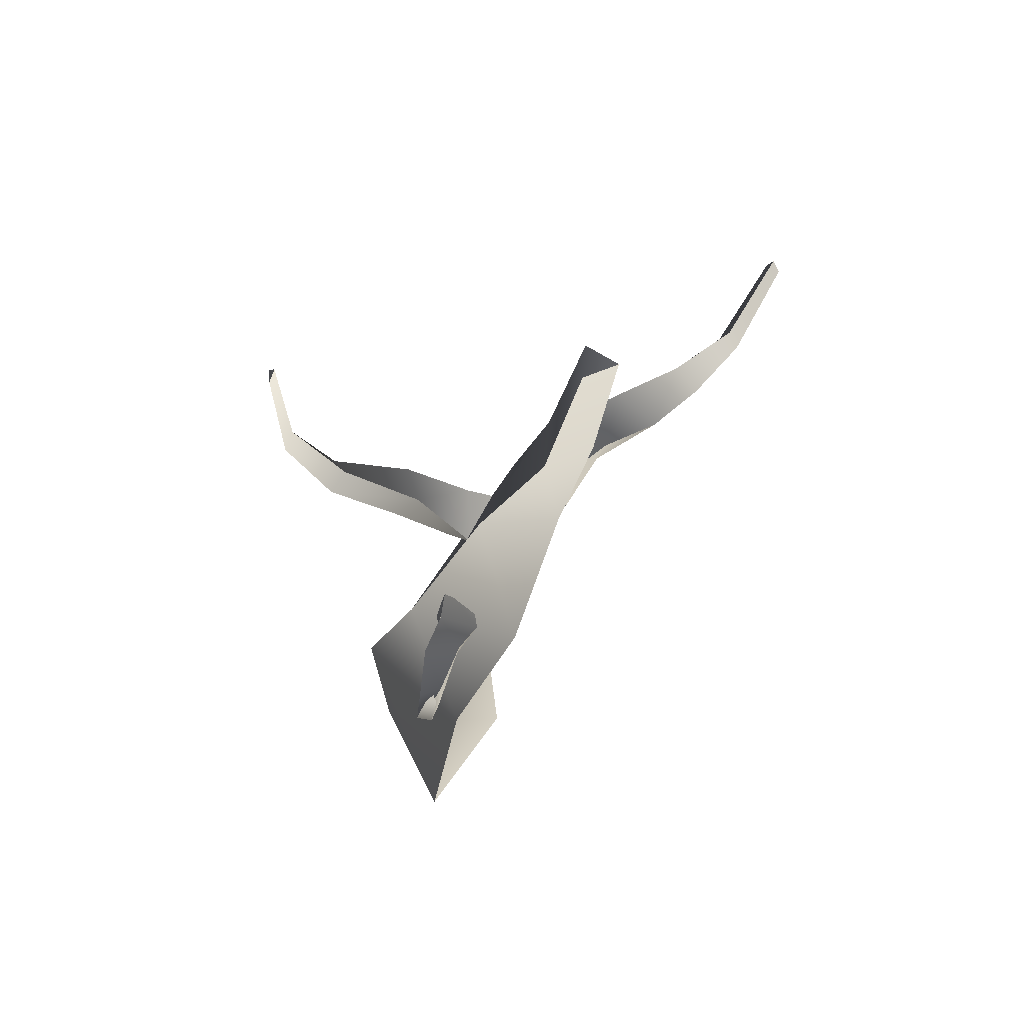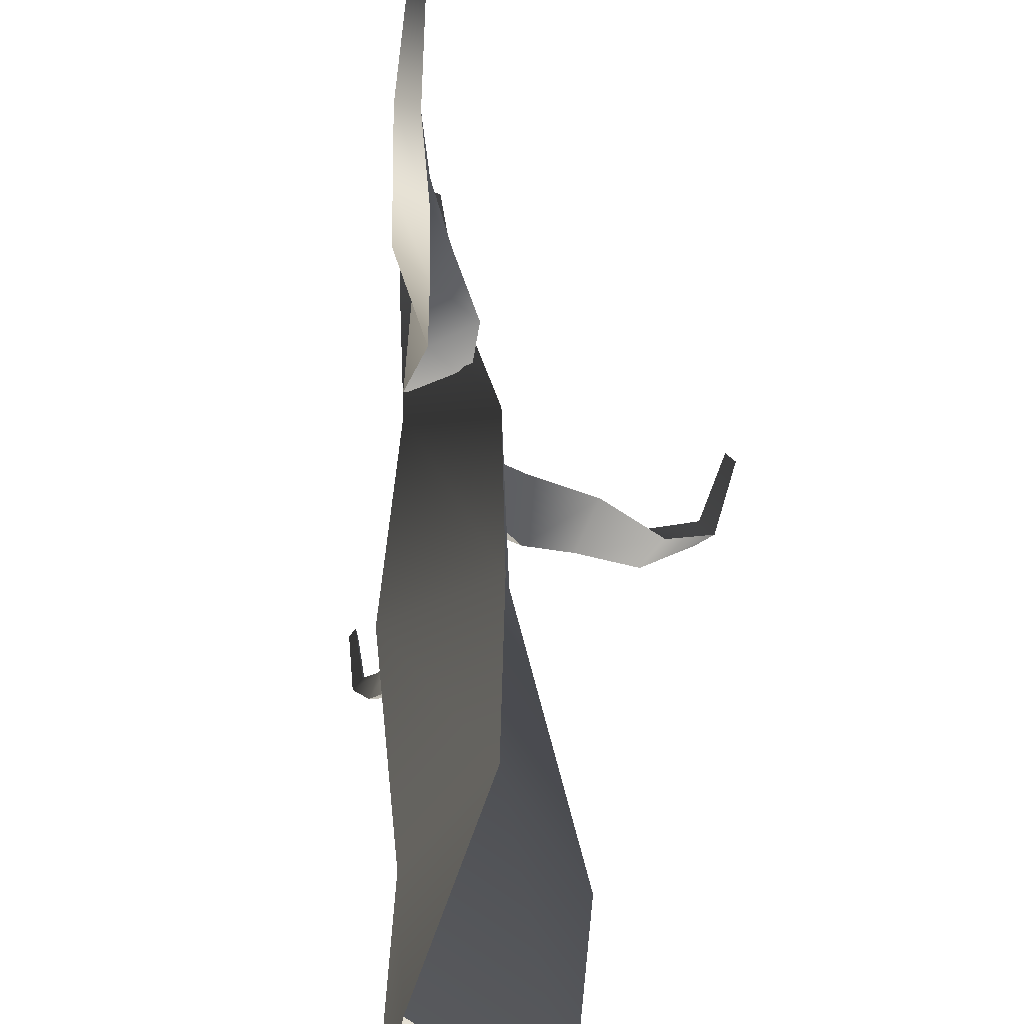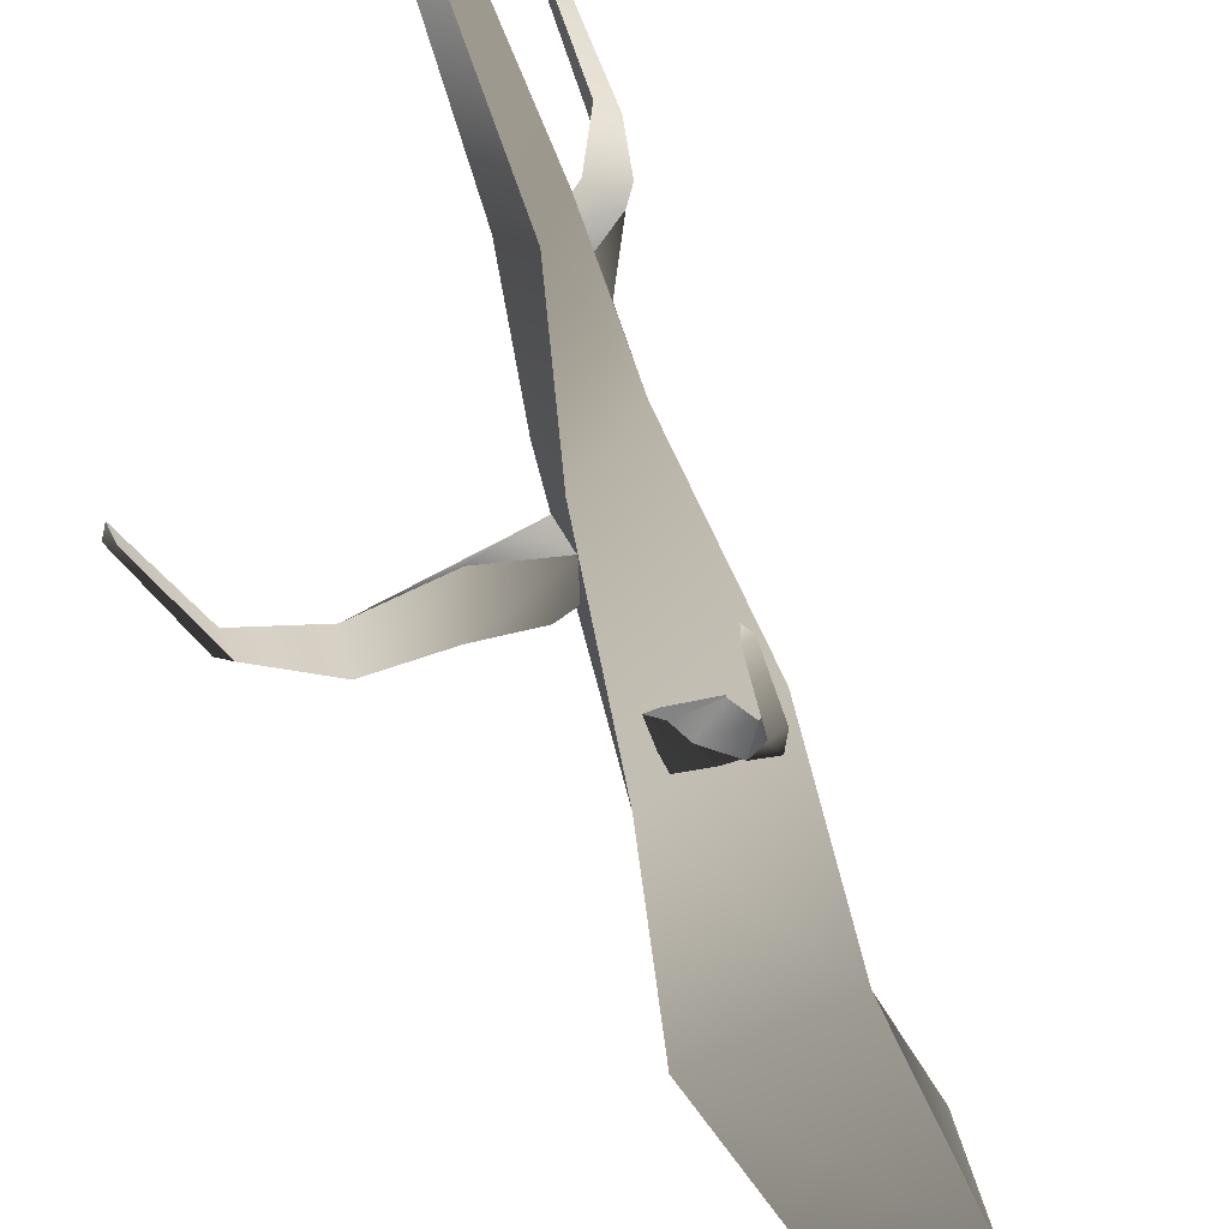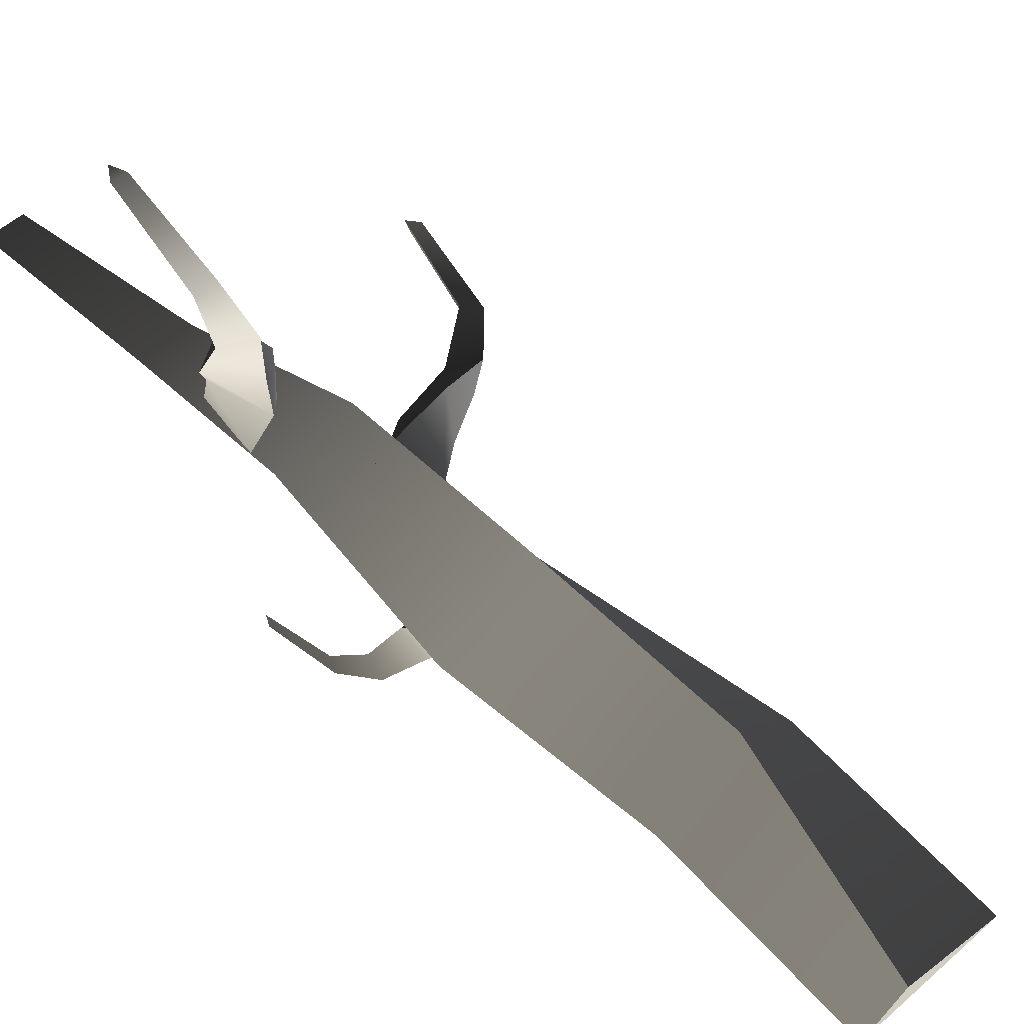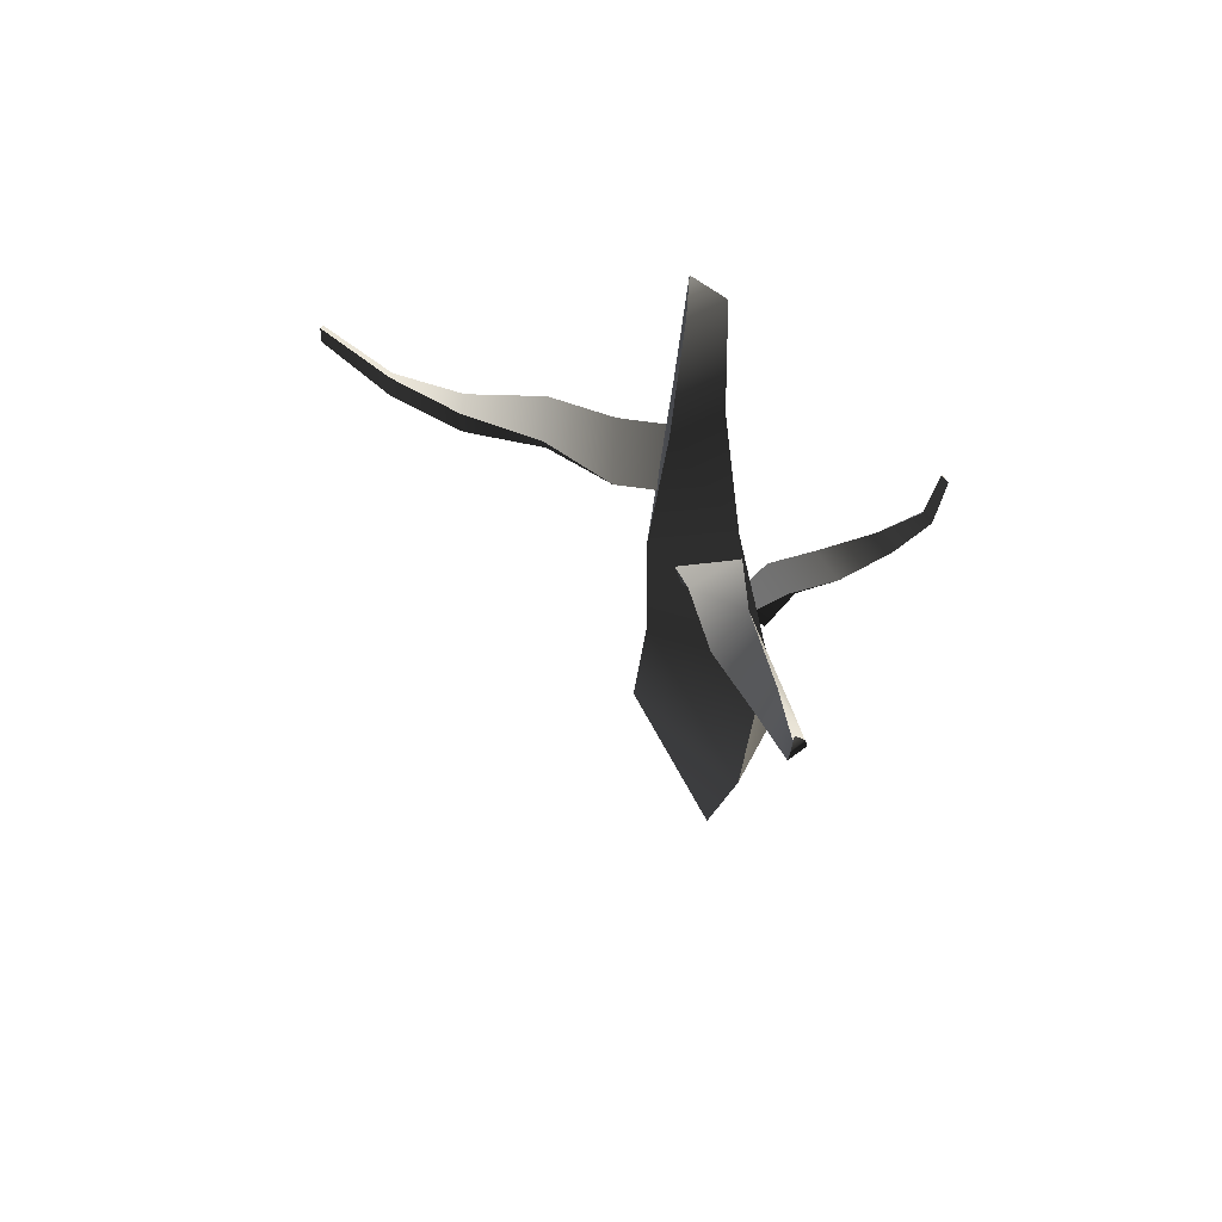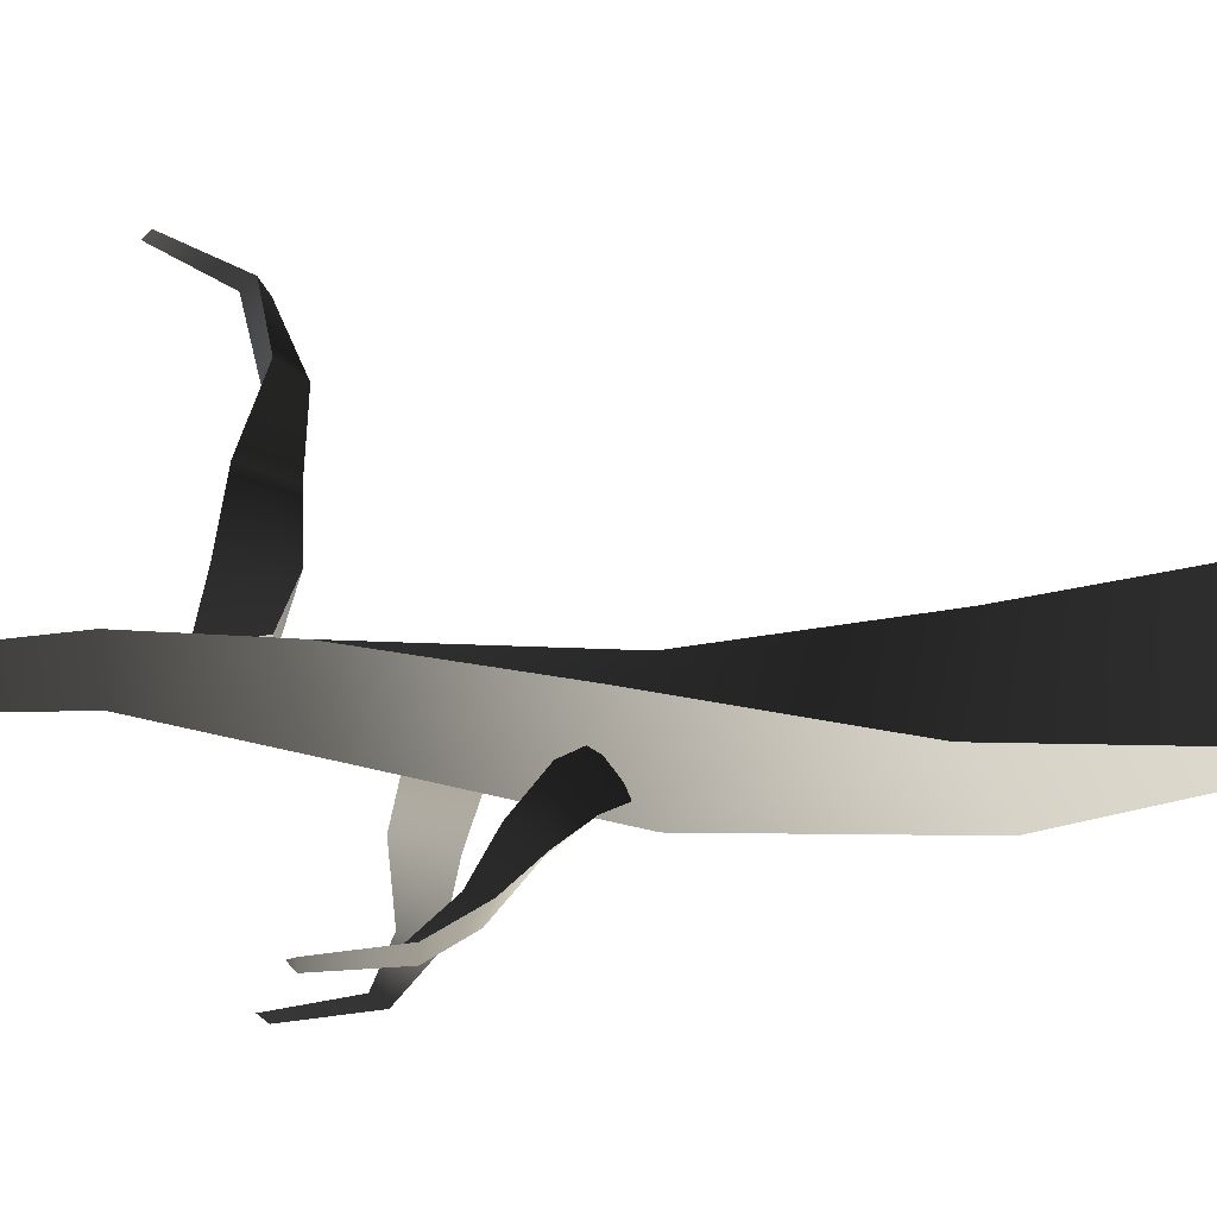
<metadata>
{"format":"obj","ext":"obj","renderer":"f3d","projection":"perspective","resolution":1024,"background":"white","views":[{"elev":58.0,"azim":-136.0,"up":"+Y"},{"elev":40.9,"azim":7.3,"up":"+Z"},{"elev":-53.1,"azim":-151.2,"up":"+Z"},{"elev":69.9,"azim":-40.8,"up":"+Z"},{"elev":75.2,"azim":102.9,"up":"+Y"},{"elev":-25.9,"azim":-69.1,"up":"+Z"}]}
</metadata>
<code>
v -0.6852 6.034 2.191
v -0.6485 5.014 1.723
v 0.07831 5.285 2.534
v -0.2876 4.831 3.494
v -1.277 5.299 3.744
v -1.241 4.279 3.275
v -2.004 5.027 2.932
v -1.638 5.482 1.973
v -0.4621 5.92 3.286
v -1.523 6.042 2.939
v -1.464 4.392 2.18
v -0.4028 4.271 2.528
o Platonic.4
f 10 9 1
f 9 3 1
f 9 4 3
f 9 5 4
f 9 10 5
f 5 10 7
f 7 10 8
f 10 1 8
f 12 11 2
f 3 12 2
f 3 4 12
f 4 6 12
f 6 11 12
f 6 7 11
f 7 8 11
f 8 2 11
f 2 8 1
f 3 2 1
f 5 6 4
f 5 7 6
v -0.4771 8.68 1.394
v -0.2128 7.962 -0.8931
v 1.466 7.407 0.7468
v 1.118 5.119 1.425
v -1.04 4.978 2.491
v -0.776 4.26 0.2042
v -2.72 5.533 0.8515
v -2.371 7.821 0.1734
v 0.3455 6.923 2.827
v -2.026 7.179 2.472
v -1.599 6.017 -1.228
v 0.7732 5.761 -0.874
o Platonic.3
f 22 21 13
f 21 15 13
f 21 16 15
f 21 17 16
f 21 22 17
f 17 22 19
f 19 22 20
f 22 13 20
f 24 23 14
f 15 24 14
f 15 16 24
f 16 18 24
f 18 23 24
f 18 19 23
f 19 20 23
f 20 14 23
f 14 20 13
f 15 14 13
f 17 18 16
f 17 19 18
v -1.076 4.209 -1.058
v -1.044 3.686 -0.8764
v -0.6229 4.036 -0.788
v -0.6565 4.216 -0.2635
v -1.131 4.5 -0.2095
v -1.099 3.976 -0.02787
v -1.552 4.149 -0.298
v -1.518 3.97 -0.8224
v -0.8367 4.537 -0.6792
v -1.39 4.496 -0.7005
v -1.338 3.648 -0.4067
v -0.7849 3.69 -0.3854
o Platonic.2
f 34 33 25
f 33 27 25
f 33 28 27
f 33 29 28
f 33 34 29
f 29 34 31
f 31 34 32
f 34 25 32
f 36 35 26
f 27 36 26
f 27 28 36
f 28 30 36
f 30 35 36
f 30 31 35
f 31 32 35
f 32 26 35
f 26 32 25
f 27 26 25
f 29 30 28
f 29 31 30
v 0.6528 5.551 -0.7572
v 0.679 4.903 -0.6086
v 1.215 5.209 -0.8589
v 1.631 5.341 -0.3551
v 1.325 5.765 0.05784
v 1.351 5.116 0.2065
v 0.789 5.459 0.3081
v 0.3735 5.327 -0.1956
v 1.241 5.822 -0.6006
v 0.7208 5.895 -0.1907
v 0.7632 4.845 0.04986
v 1.283 4.773 -0.3601
o Platonic.1
f 46 45 37
f 45 39 37
f 45 40 39
f 45 41 40
f 45 46 41
f 41 46 43
f 43 46 44
f 46 37 44
f 48 47 38
f 39 48 38
f 39 40 48
f 40 42 48
f 42 47 48
f 42 43 47
f 43 44 47
f 44 38 47
f 38 44 37
f 39 38 37
f 41 42 40
f 41 43 42
v -0.3082 3.183 0.2809
v -1.192 3.325 0.2368
v -0.427 3.135 0.3927
v -0.6242 3.283 0.232
v -1.185 3.346 0.4054
v -0.2581 3.075 0.1593
v -0.5113 3.127 0.008875
v -1.247 3.178 0.1712
v -0.2395 3.338 0.2906
v -0.4178 3.402 0.05914
v -1.143 3.451 0.1339
v -0.7225 3.466 -0.05227
v -0.6991 3.266 -0.1962
v -0.5618 3.467 -0.2402
v -0.8981 3.562 -0.4071
v -0.9249 3.407 -0.4659
v -0.8121 3.507 -0.5402
v -1.029 3.767 -0.659
v -1.071 3.668 -0.6674
v -0.9958 3.701 -0.7365
v -1.147 4.214 -0.6974
v -1.175 4.146 -0.7033
v -1.123 4.168 -0.7509
v -0.4315 3.818 0.7813
v -0.5421 4.106 0.1567
v -0.6101 3.818 0.6314
v -0.4 4.073 0.4004
v -0.7538 4.19 0.2056
v -0.2773 3.643 0.7788
v -0.1066 3.798 0.4397
v -0.521 3.904 0.04064
v -0.4071 3.993 0.9335
v -0.1126 4.123 0.6795
v -0.3516 4.222 0.2239
v -0.0008494 4.319 0.2861
v 0.1635 4.033 0.2082
v 0.2796 4.233 0.4564
v 0.4664 4.477 0.02321
v 0.5152 4.28 -0.08461
v 0.6509 4.355 0.08559
v 0.8202 4.769 -0.1185
v 0.8081 4.657 -0.2129
v 0.9193 4.661 -0.117
v 0.929 5.396 -0.1028
v 0.9207 5.319 -0.1679
v 0.9974 5.321 -0.1018
v -0.7498 4.683 0.8846
v -0.2373 4.658 1.381
v -0.5202 4.683 0.8441
v -0.4634 4.747 1.238
v -0.1012 4.756 1.219
v -0.8646 4.481 0.9049
v -0.7097 4.43 1.281
v -0.2508 4.426 1.397
v -0.8646 4.884 0.9049
v -0.8569 4.805 1.307
v -0.3597 4.793 1.527
v -0.619 4.789 1.693
v -0.6938 4.458 1.706
v -0.9384 4.689 1.75
v -0.716 4.675 2.232
v -0.6845 4.447 2.226
v -0.8946 4.533 2.263
v -0.8172 4.76 2.693
v -0.7484 4.631 2.681
v -0.893 4.635 2.707
v -0.8462 5.273 3.067
v -0.7988 5.184 3.059
v -0.8985 5.187 3.077
v 0.01993 0.1131 0.3412
v -0.4194 1.628 0.1053
v 0.5827 0.1131 0.242
v 0.5251 1.628 0.09096
v -0.2696 1.628 -0.4461
v -0.1755 0.1131 0.8782
v 0.05641 1.628 0.9627
v -0.0168 1.628 0.5108
v -0.3474 0.1131 -0.09656
v -0.4642 1.628 0.1209
v -0.9719 1.628 0.2512
v -0.0534 3.025 0.08948
v -0.09583 3.025 0.9198
v -0.7937 3.025 0.4679
v -0.461 4.319 0.445
v -0.2869 4.319 0.9816
v -0.8387 4.319 0.864
v -0.8699 5.254 0.665
v -0.6462 5.254 0.9469
v -1.002 5.254 0.9997
v -1.087 6.376 0.7531
v -0.9328 6.376 0.9476
v -1.178 6.376 0.984
o Cylinder.4
f 49 51 54
f 51 52 55 54
f 49 57 51
f 49 54 57
f 54 55 58 57
f 57 58 52 51
f 69 71 70
f 52 60 61 55
f 55 61 62 58
f 58 62 60 52
f 60 63 64 61
f 61 64 65 62
f 62 65 63 60
f 63 66 67 64
f 64 67 68 65
f 65 68 66 63
f 66 69 70 67
f 67 70 71 68
f 68 71 69 66
f 72 74 77
f 74 75 78 77
f 72 80 74
f 72 77 80
f 77 78 81 80
f 80 81 75 74
f 92 94 93
f 75 83 84 78
f 78 84 85 81
f 81 85 83 75
f 83 86 87 84
f 84 87 88 85
f 85 88 86 83
f 86 89 90 87
f 87 90 91 88
f 88 91 89 86
f 89 92 93 90
f 90 93 94 91
f 91 94 92 89
f 95 97 100
f 97 98 101 100
f 95 103 97
f 95 100 103
f 100 101 104 103
f 103 104 98 97
f 115 117 116
f 98 106 107 101
f 101 107 108 104
f 104 108 106 98
f 106 109 110 107
f 107 110 111 108
f 108 111 109 106
f 109 112 113 110
f 110 113 114 111
f 111 114 112 109
f 112 115 116 113
f 113 116 117 114
f 114 117 115 112
f 118 120 123
f 120 121 124 123
f 118 126 120
f 118 123 126
f 123 124 127 126
f 126 127 121 120
f 138 140 139
f 121 129 130 124
f 124 130 131 127
f 127 131 129 121
f 129 132 133 130
f 130 133 134 131
f 131 134 132 129
f 132 135 136 133
f 133 136 137 134
f 134 137 135 132
f 135 138 139 136
f 136 139 140 137
f 137 140 138 135

</code>
